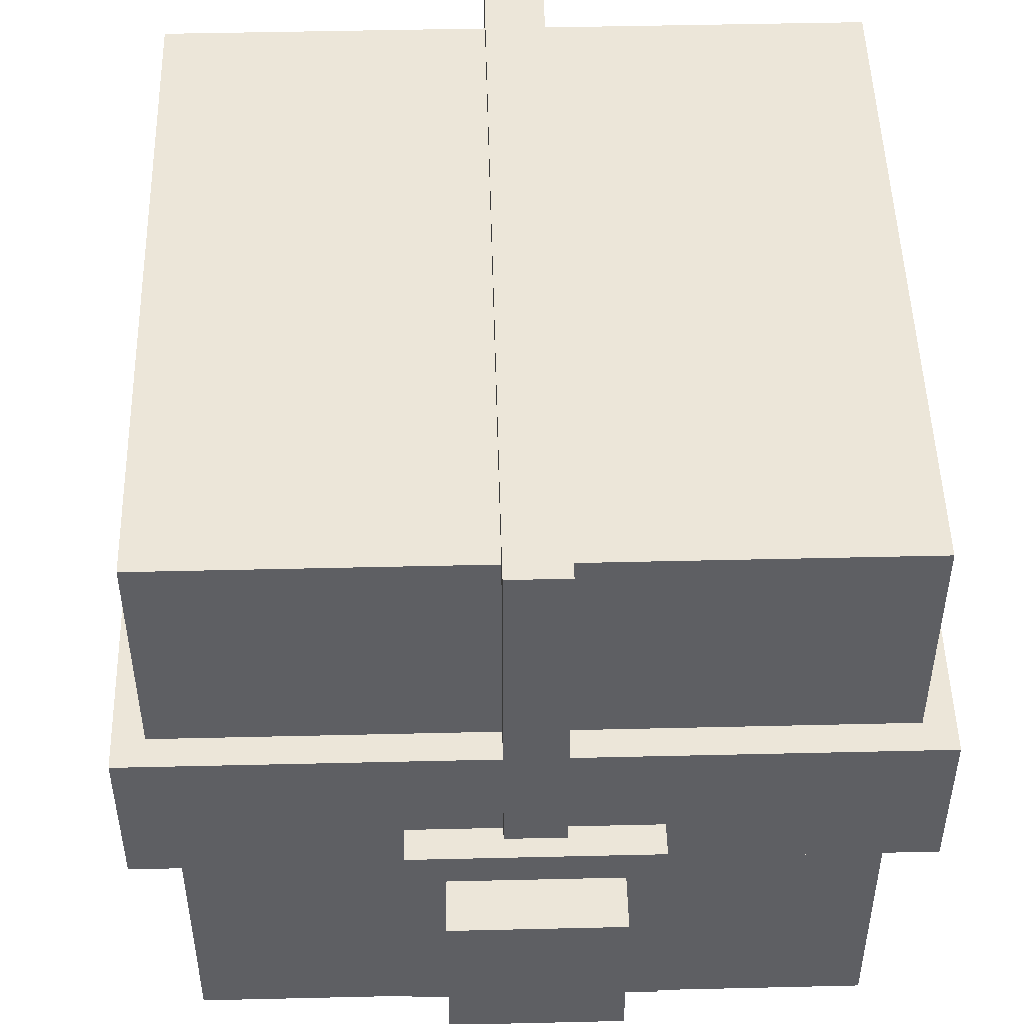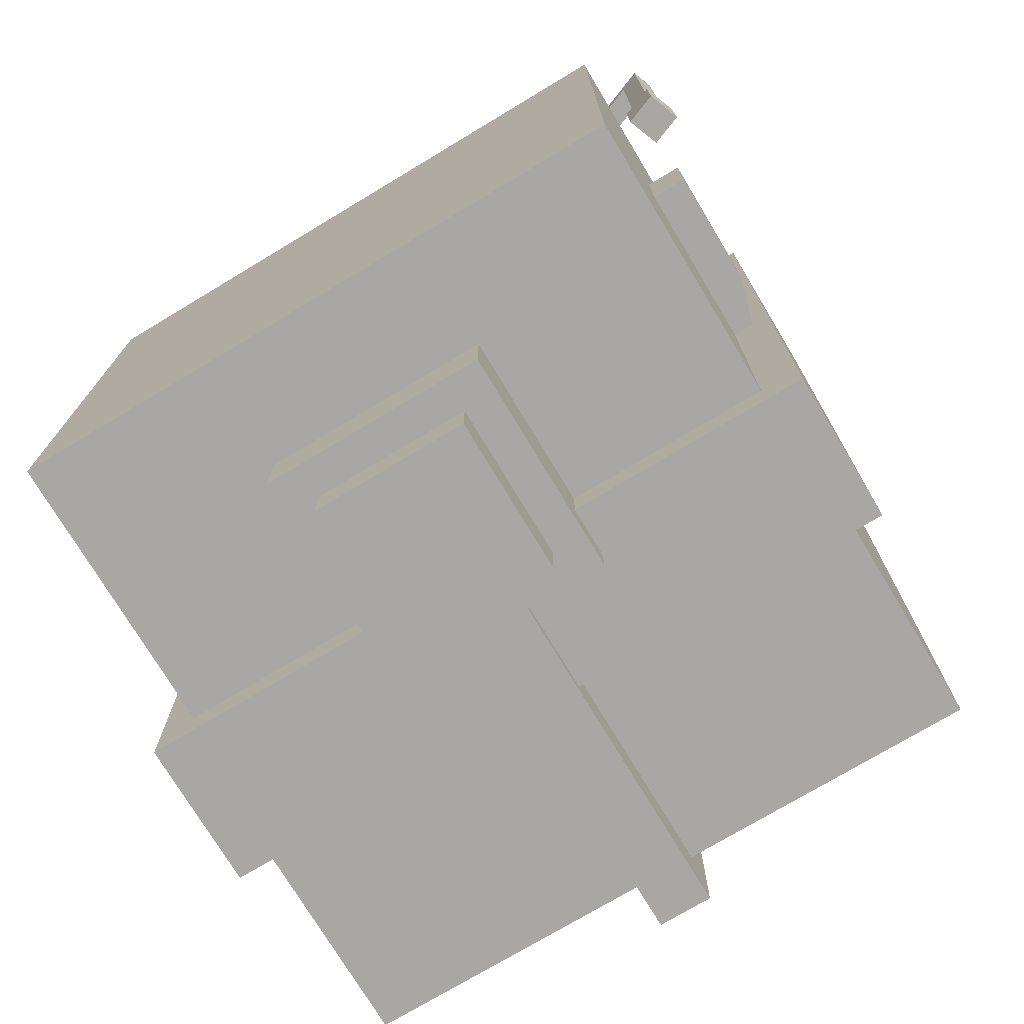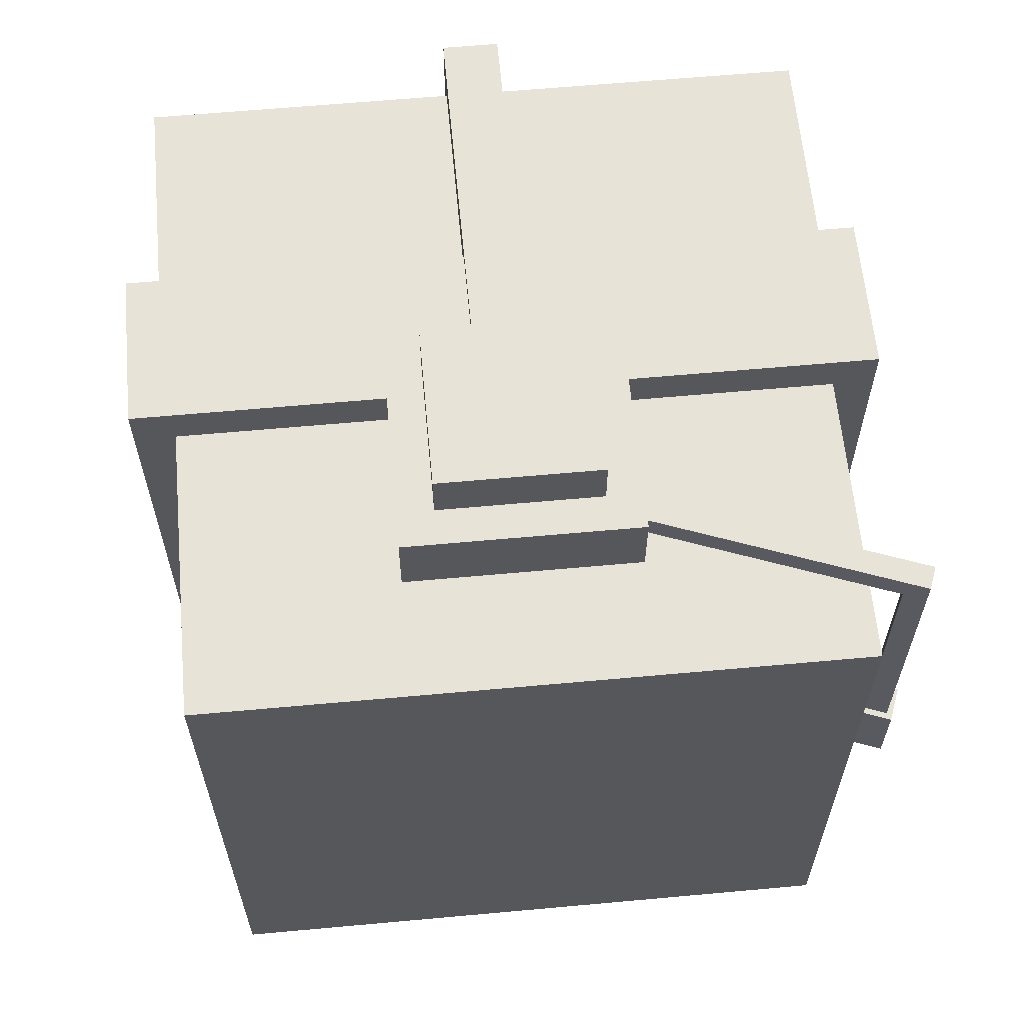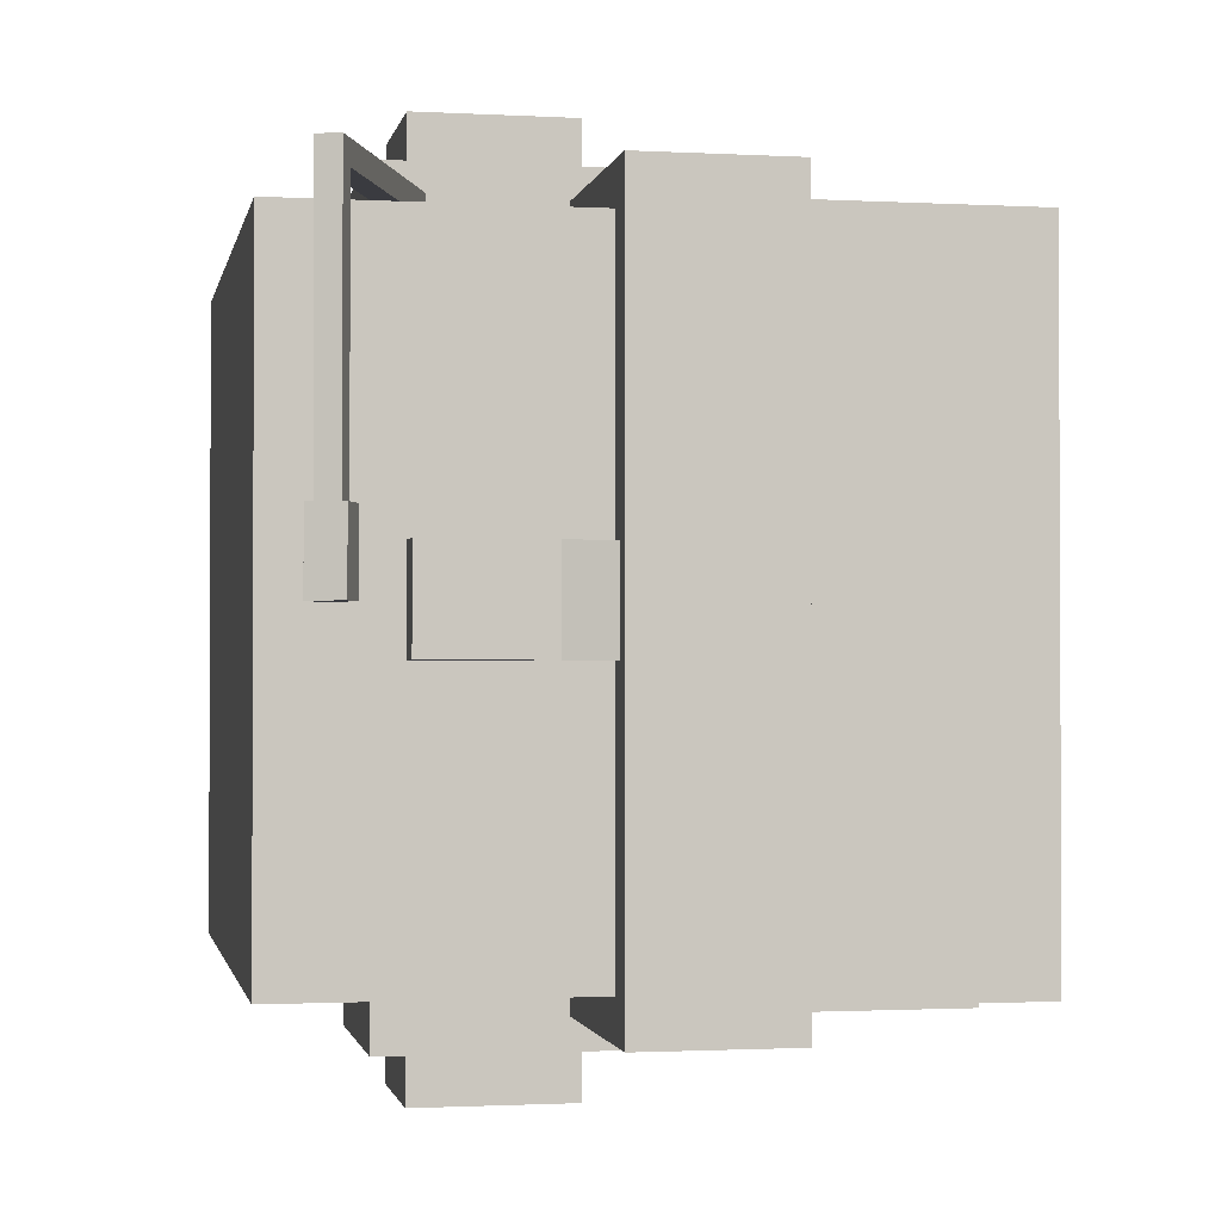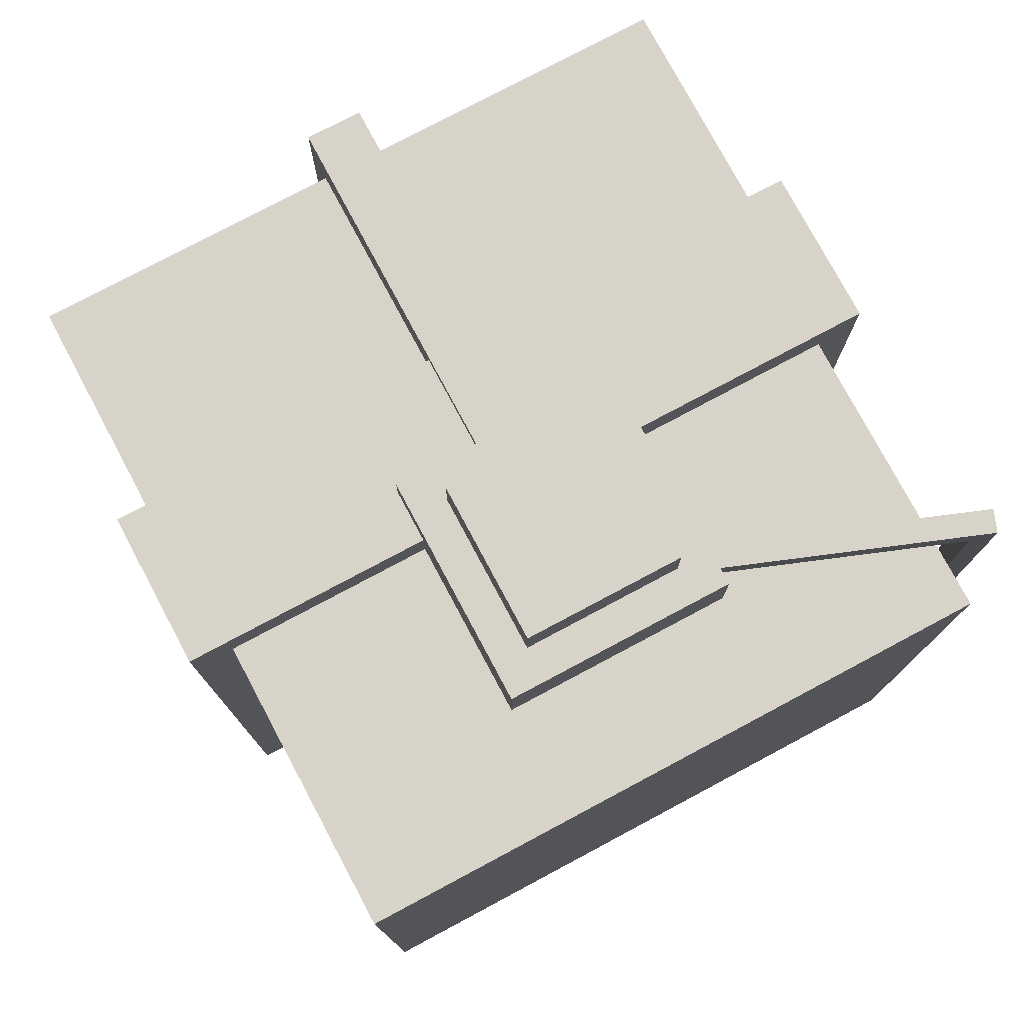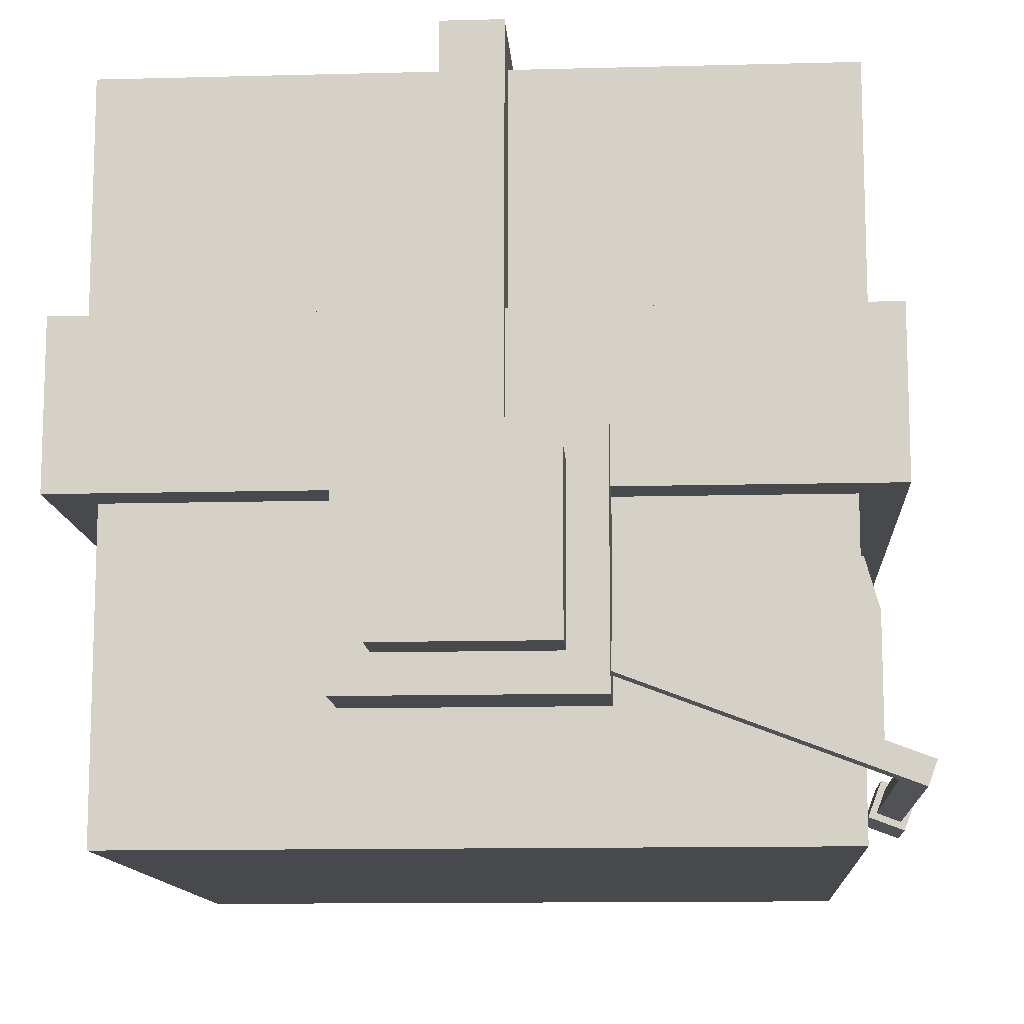
<metadata>
{"format":"obj","ext":"obj","renderer":"f3d","projection":"perspective","resolution":1024,"background":"white","views":[{"elev":49.1,"azim":178.5,"up":"+Y"},{"elev":-74.5,"azim":31.0,"up":"+Z"},{"elev":62.1,"azim":-5.3,"up":"+Z"},{"elev":-1.4,"azim":78.9,"up":"+Z"},{"elev":77.2,"azim":-28.1,"up":"+Z"},{"elev":-12.1,"azim":3.6,"up":"+Y"}]}
</metadata>
<code>
o Hat_2_Cube.005
v 1.125 -0.08621 1.125
v 1.125 0.3947 1.125
v -1.125 0.3947 1.125
v -1.125 -0.08621 1.125
v -1.125 0.3947 -1.125
v -1.125 -0.08621 -1.125
v 1.125 0.3947 -1.125
v 1.125 -0.08621 -1.125
v -1.035 0.3947 -1.035
v 1.035 0.3947 -1.035
v -1.035 0.3947 1.035
v 1.035 0.3947 1.035
v 1.035 1.089 1.035
v -1.035 1.089 1.035
v -1.035 1.089 -1.035
v 1.035 1.089 -1.035
v -0.08692 1.183 -1.162
v -0.08691 1.183 1.162
v 0.08691 1.183 1.162
v 0.08691 1.183 -1.162
v -0.08691 0.05773 -1.162
v -0.08691 0.05773 1.162
v 0.08692 0.05773 1.162
v 0.08691 0.05773 -1.162
v -0.3569 0.07669 1.223
v -0.3569 -0.637 1.223
v -0.2471 -0.5272 1.223
v -0.2471 -0.03311 1.223
v -0.3569 0.07669 0.9552
v -0.3569 -0.637 0.9552
v 0.3569 -0.637 0.9552
v 0.3569 0.07669 0.9552
v 0.3569 0.07669 1.223
v 0.3569 -0.637 1.223
v 0.2471 -0.03311 1.223
v -0.2471 -0.03311 1.381
v 0.2471 -0.03311 1.381
v 0.2471 -0.5272 1.223
v 0.2471 -0.5272 1.381
v -0.2471 -0.5272 1.381
v -0.3569 0.07669 -1.223
v -0.2471 -0.03311 -1.223
v -0.2471 -0.5272 -1.223
v -0.3569 -0.637 -1.223
v -0.3569 -0.637 -0.9552
v -0.3569 0.07669 -0.9552
v 0.3569 -0.637 -0.9552
v 0.3569 -0.637 -1.223
v 0.3569 0.07669 -1.223
v 0.3569 0.07669 -0.9552
v 0.2471 -0.03311 -1.223
v 0.2471 -0.03311 -1.381
v -0.2471 -0.03311 -1.381
v 0.2471 -0.5272 -1.223
v 0.2471 -0.5272 -1.381
v -0.2471 -0.5272 -1.381
v 1.112 -0.2443 0.1506
v 1.052 -0.03306 0.1506
v 0.9774 -0.03306 0.1506
v 0.9774 -0.2443 0.1506
v 0.9774 -0.2443 -0.1506
v 0.9774 -0.03306 -0.1506
v 1.052 -0.03306 -0.1506
v 1.112 -0.2443 -0.1506
v 0.9774 -0.6179 0.1506
v 0.9774 -0.6179 -0.1506
v 1.112 -0.6179 -0.1506
v 1.112 -0.6179 0.1506
v 1 -1 1
v 1 -0.07842 1
v -1 -0.07842 1
v -1 -1 1
v -1 -0.07842 -1
v -1 -1 -1
v 1 -0.07842 -1
v 1 -1 -1
v 1.169 -0.7964 1.136
v 0.1982 -0.4294 1.136
v 0.1724 -0.4974 1.136
v 1.143 -0.8645 1.136
v 1.103 -0.7714 1.063
v 0.1982 -0.4294 1.063
v 1.077 -0.8394 1.063
v 1.077 -0.8394 0.2347
v 1.143 -0.8645 0.2347
v 1.169 -0.7964 0.2347
v 0.1724 -0.4974 1.063
v 1.103 -0.7714 0.2347
v 1.092 -0.7473 0.2347
v 1.053 -0.8506 0.2347
v 1.154 -0.8885 0.2347
v 1.053 -0.8506 -0.0072
v 1.154 -0.8885 -0.0072
v 1.193 -0.7853 0.2347
v 1.092 -0.7473 -0.0072
v 1.193 -0.7853 -0.0072
f 1 2 3 4
f 4 3 5 6
f 6 5 7 8
f 8 7 2 1
f 4 6 8 1
f 7 5 9 10
f 11 12 13 14
f 3 2 12 11
f 2 7 10 12
f 5 3 11 9
f 15 14 13 16
f 12 10 16 13
f 9 11 14 15
f 10 9 15 16
f 17 18 19 20
f 21 22 18 17
f 23 24 20 19
f 18 22 23 19
f 20 24 21 17
f 25 26 27 28
f 26 25 29 30
f 31 32 33 34
f 26 30 31 34
f 29 25 33 32
f 35 28 36 37
f 34 33 35 38
f 33 25 28 35
f 26 34 38 27
f 39 37 36 40
f 27 38 39 40
f 28 27 40 36
f 38 35 37 39
f 41 42 43 44
f 44 45 46 41
f 47 48 49 50
f 44 48 47 45
f 46 50 49 41
f 51 52 53 42
f 48 54 51 49
f 49 51 42 41
f 44 43 54 48
f 55 56 53 52
f 43 56 55 54
f 42 53 56 43
f 54 55 52 51
f 57 58 59 60
f 61 62 63 64
f 64 63 58 57
f 65 66 67 68
f 67 64 57 68
f 66 61 64 67
f 68 57 60 65
f 69 70 71 72
f 72 71 73 74
f 74 73 75 76
f 76 75 70 69
f 72 74 76 69
f 77 78 79 80
f 77 81 82 78
f 80 83 84 85
f 80 85 86 77
f 83 87 82 81
f 83 80 79 87
f 84 88 89 90
f 83 81 88 84
f 91 90 92 93
f 86 85 91 94
f 85 84 90 91
f 88 86 94 89
f 92 95 96 93
f 89 94 96 95
f 90 89 95 92
f 94 91 93 96
f 81 77 86 88

</code>
